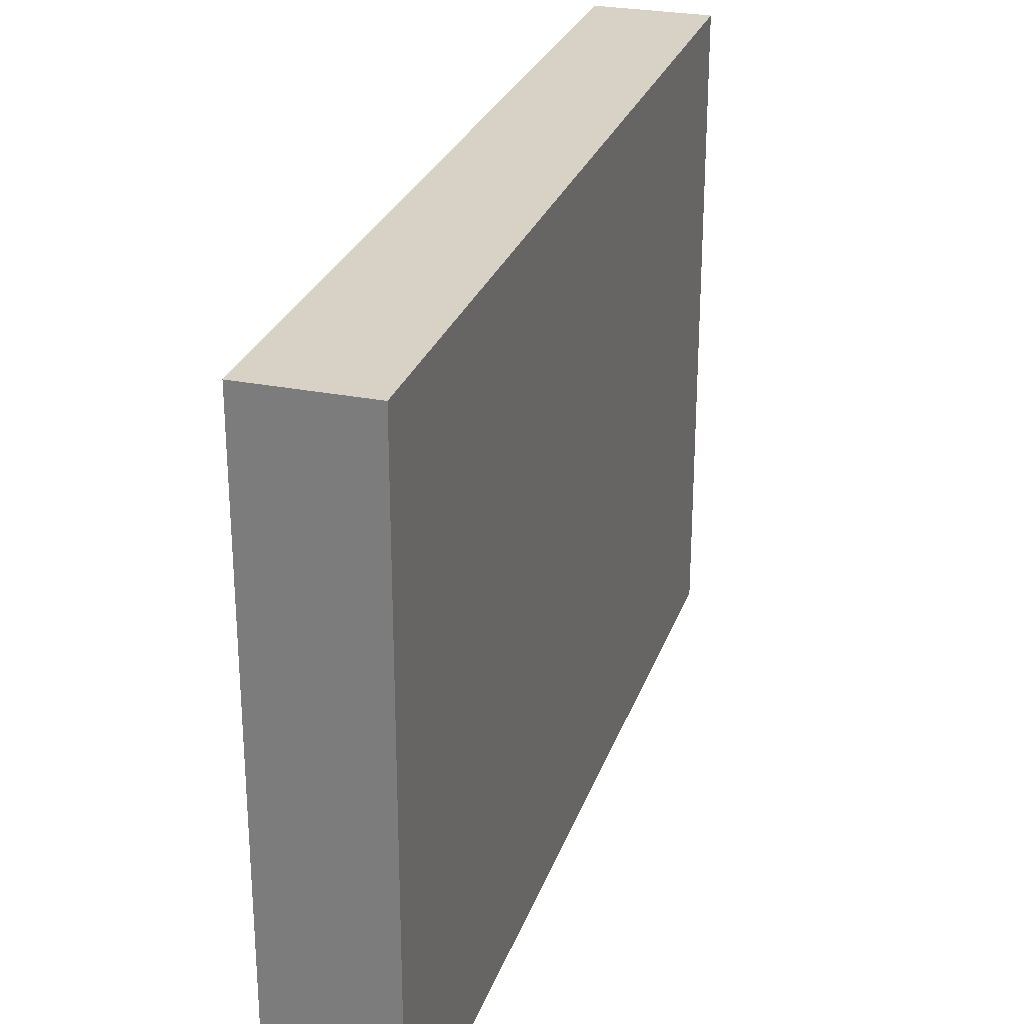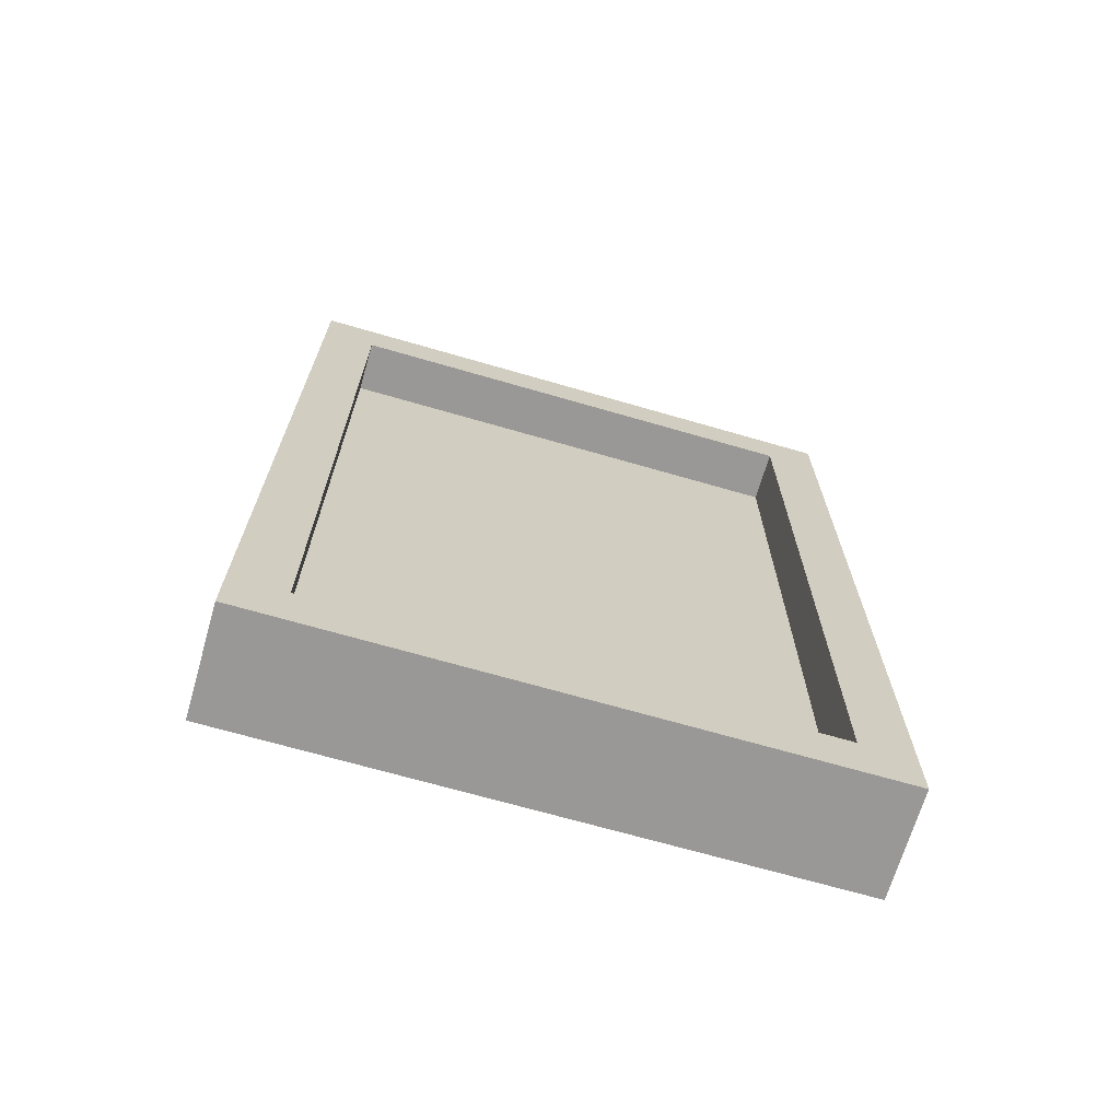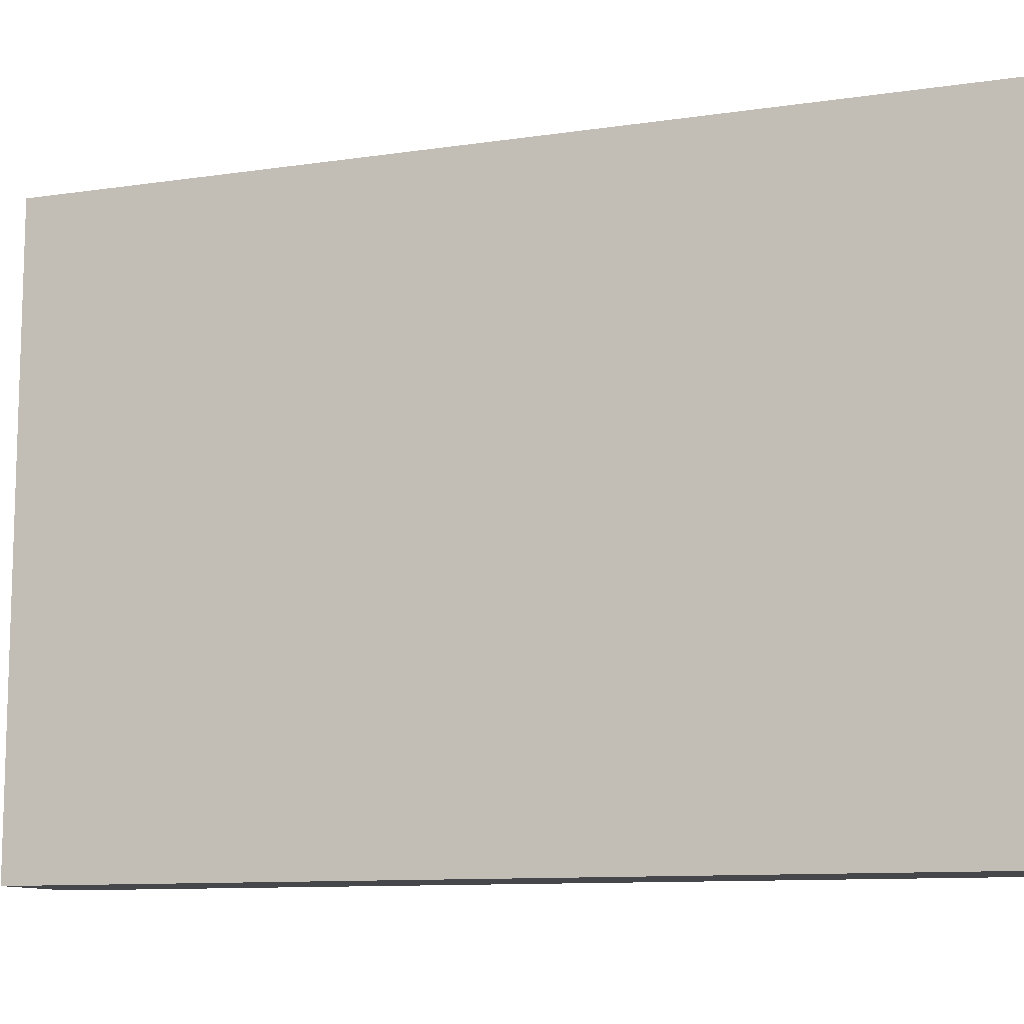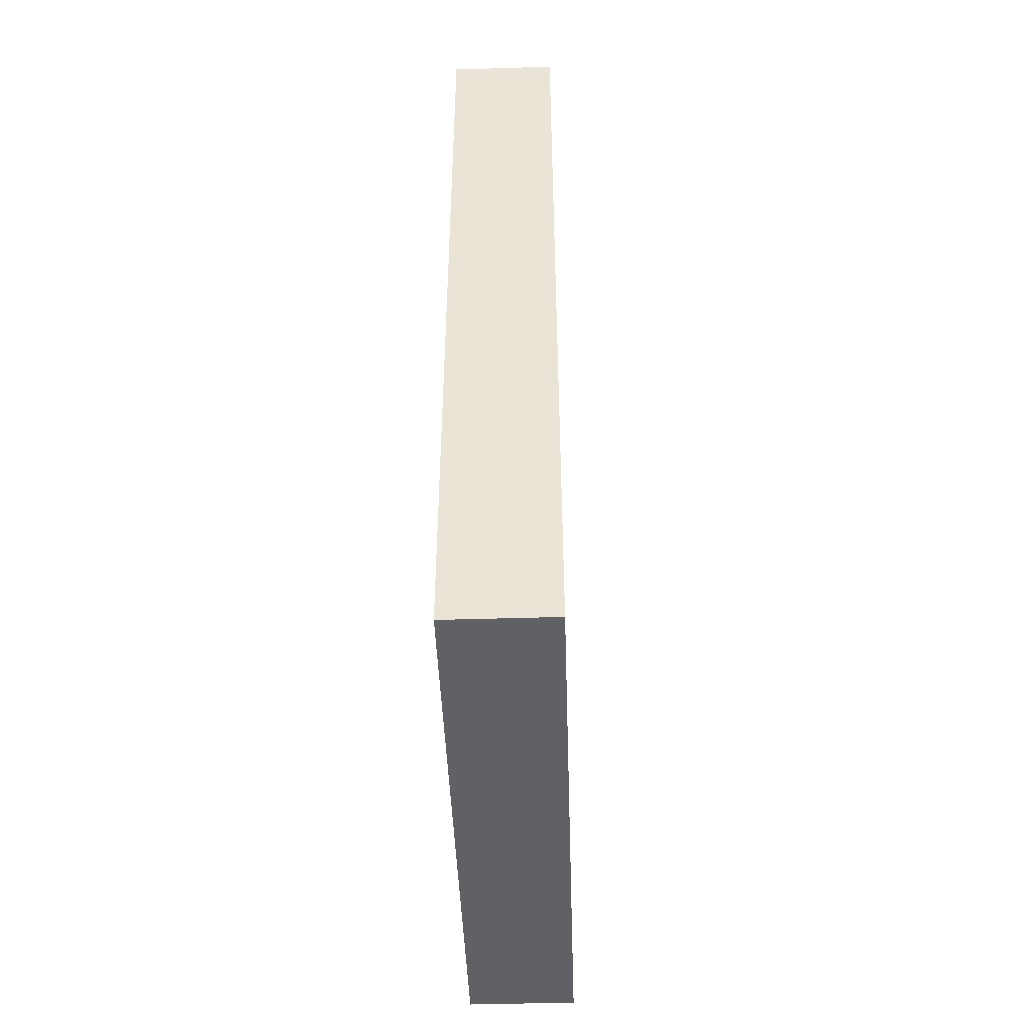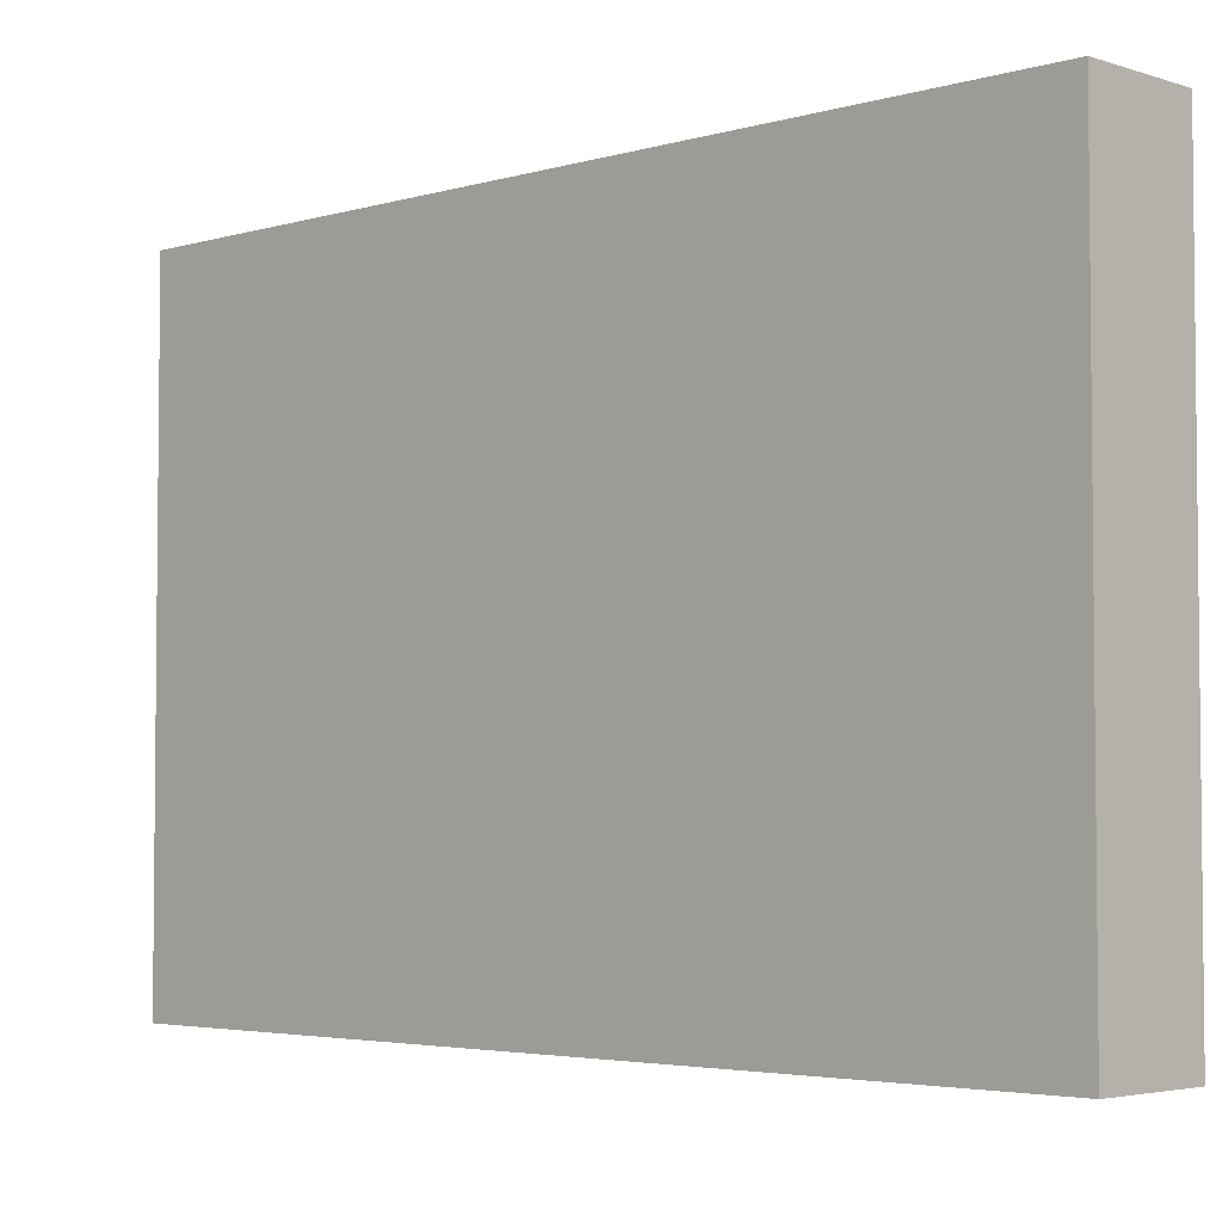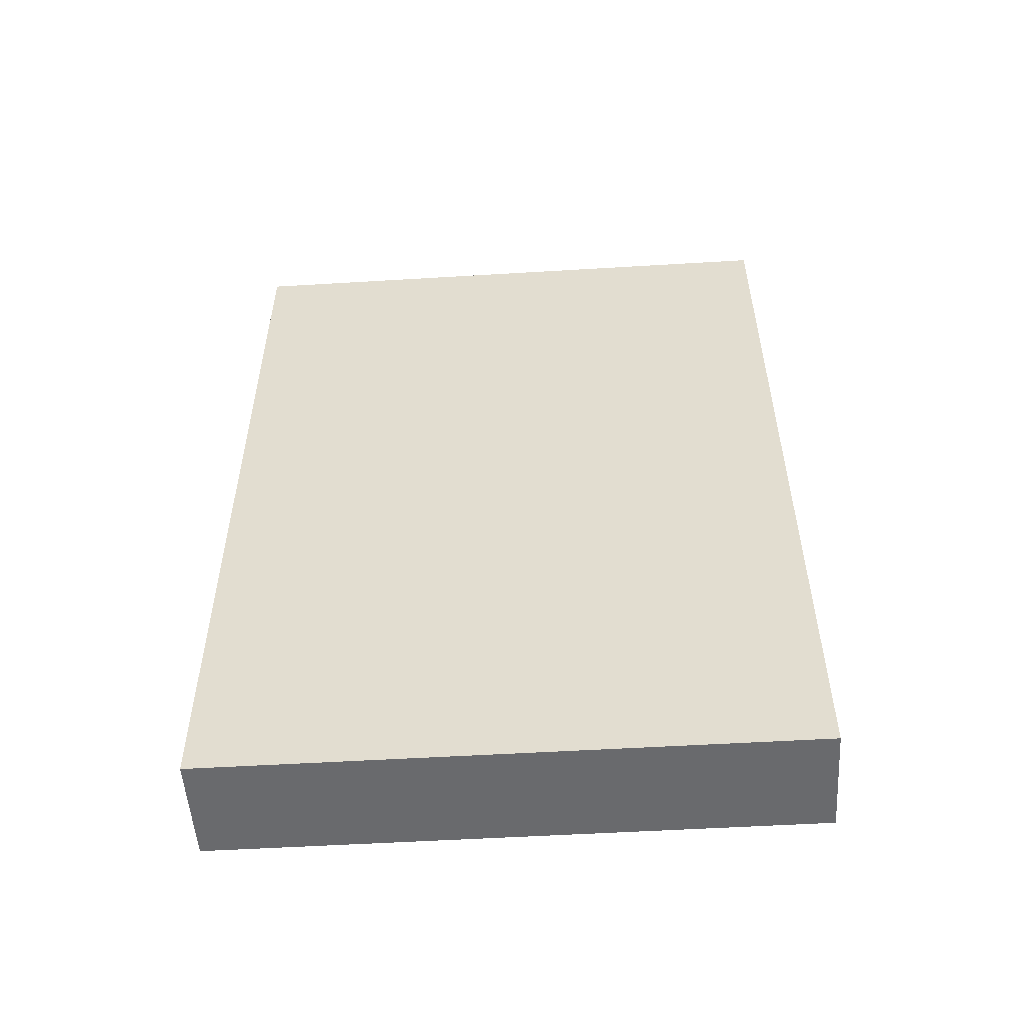
<metadata>
{"format":"obj","ext":"obj","renderer":"f3d","projection":"perspective","resolution":1024,"background":"white","views":[{"elev":27.3,"azim":-162.9,"up":"+Z"},{"elev":-68.6,"azim":73.8,"up":"+Y"},{"elev":-10.6,"azim":-69.7,"up":"+Z"},{"elev":-45.9,"azim":2.0,"up":"+Y"},{"elev":-3.8,"azim":-46.1,"up":"+Z"},{"elev":-53.0,"azim":-86.3,"up":"+Y"}]}
</metadata>
<code>
o
v -22.4 6.9 9.1
v -22.2 6.9 9.1
v -22.4 8.5 9.1
v -22.2 8.5 9.1
v -22.3 7 10.1
v -22.2 7 10.1
v -22.3 8.4 10.1
v -22.2 8.4 10.1
v -22.3 7 9.2
v -22.2 7 9.2
v -22.3 8.4 9.2
v -22.2 8.4 9.2
v -22.4 6.9 10.2
v -22.2 6.9 10.2
v -22.4 8.5 10.2
v -22.2 8.5 10.2
v -22.4 6.9 9.1
v -22.4 8.5 9.1
v -22.4 7 9.2
v -22.4 8.4 9.2
v -22.4 7.1 9.3
v -22.4 7.2 9.3
v -22.4 7.3 9.3
v -22.4 7.4 9.3
v -22.4 7.7 9.3
v -22.4 7.8 9.3
v -22.4 7.9 9.3
v -22.4 8 9.3
v -22.4 8.1 9.3
v -22.4 8.3 9.3
v -22.4 7.5 9.4
v -22.4 7.6 9.4
v -22.4 8.1 9.5
v -22.4 8.3 9.5
v -22.4 8.1 9.6
v -22.4 8.3 9.6
v -22.4 8.1 9.8
v -22.4 8.3 9.8
v -22.4 7.3 9.9
v -22.4 7.4 9.9
v -22.4 7.9 9.9
v -22.4 8 9.9
v -22.4 8.1 9.9
v -22.4 8.3 9.9
v -22.4 7.1 10
v -22.4 7.2 10
v -22.4 7.5 10
v -22.4 7.6 10
v -22.4 7.7 10
v -22.4 7.8 10
v -22.4 8.1 10
v -22.4 8.3 10
v -22.4 7 10.1
v -22.4 8.4 10.1
v -22.4 6.9 10.2
v -22.4 8.5 10.2
v -22.3 7 9.2
v -22.3 8.4 9.2
v -22.3 7.1 9.3
v -22.3 7.2 9.3
v -22.3 7.3 9.3
v -22.3 7.4 9.3
v -22.3 7.7 9.3
v -22.3 7.8 9.3
v -22.3 7.9 9.3
v -22.3 8 9.3
v -22.3 8.1 9.3
v -22.3 8.3 9.3
v -22.3 7.5 9.4
v -22.3 7.6 9.4
v -22.3 8.1 9.5
v -22.3 8.3 9.5
v -22.3 8.1 9.6
v -22.3 8.3 9.6
v -22.3 8.1 9.8
v -22.3 8.3 9.8
v -22.3 7.3 9.9
v -22.3 7.4 9.9
v -22.3 7.9 9.9
v -22.3 8 9.9
v -22.3 8.1 9.9
v -22.3 8.3 9.9
v -22.3 7.1 10
v -22.3 7.2 10
v -22.3 7.5 10
v -22.3 7.6 10
v -22.3 7.7 10
v -22.3 7.8 10
v -22.3 8.1 10
v -22.3 8.3 10
v -22.3 7 10.1
v -22.3 8.4 10.1
v -22.2 6.9 9.1
v -22.2 8.5 9.1
v -22.2 7 9.2
v -22.2 8.4 9.2
v -22.2 7 10.1
v -22.2 8.4 10.1
v -22.2 6.9 10.2
v -22.2 8.5 10.2
v -22.4 6.9 9.1
v -22.4 6.9 10.2
v -22.2 6.9 9.1
v -22.2 6.9 10.2
v -22.3 8.4 9.2
v -22.3 8.4 10.1
v -22.2 8.4 9.2
v -22.2 8.4 10.1
v -22.3 7 9.2
v -22.3 7 10.1
v -22.2 7 9.2
v -22.2 7 10.1
v -22.4 8.5 9.1
v -22.4 8.5 10.2
v -22.2 8.5 9.1
v -22.2 8.5 10.2
f 3 2 1
f 4 2 3
f 7 6 5
f 8 6 7
f 9 10 11
f 11 10 12
f 13 14 15
f 15 14 16
f 19 18 17
f 20 18 19
f 21 20 19
f 22 20 21
f 23 20 22
f 24 20 23
f 25 20 24
f 26 20 25
f 27 20 26
f 28 20 27
f 29 20 28
f 30 20 29
f 31 25 24
f 32 25 31
f 33 29 28
f 33 30 29
f 34 20 30
f 34 30 33
f 35 33 28
f 35 34 33
f 36 20 34
f 36 34 35
f 37 35 28
f 37 36 35
f 38 20 36
f 38 36 37
f 39 23 22
f 39 24 23
f 40 31 24
f 40 24 39
f 41 27 26
f 41 28 27
f 42 38 37
f 42 28 41
f 42 37 28
f 43 38 42
f 44 20 38
f 44 38 43
f 45 21 19
f 45 22 21
f 46 39 22
f 46 22 45
f 46 40 39
f 47 31 40
f 47 40 46
f 47 32 31
f 48 25 32
f 48 32 47
f 49 26 25
f 49 25 48
f 50 43 42
f 50 26 49
f 50 41 26
f 50 42 41
f 51 44 43
f 51 43 50
f 52 20 44
f 52 44 51
f 53 19 17
f 53 51 50
f 53 52 51
f 53 46 45
f 53 48 47
f 53 45 19
f 53 47 46
f 53 49 48
f 53 50 49
f 54 20 52
f 54 52 53
f 54 18 20
f 55 53 17
f 55 54 53
f 56 18 54
f 56 54 55
f 57 58 59
f 59 58 60
f 60 58 61
f 61 58 62
f 62 58 63
f 63 58 64
f 64 58 65
f 65 58 66
f 66 58 67
f 67 58 68
f 62 63 69
f 69 63 70
f 66 67 71
f 67 68 71
f 68 58 72
f 71 68 72
f 66 71 73
f 71 72 73
f 72 58 74
f 73 72 74
f 66 73 75
f 73 74 75
f 74 58 76
f 75 74 76
f 60 61 77
f 61 62 77
f 62 69 78
f 77 62 78
f 64 65 79
f 65 66 79
f 75 76 80
f 79 66 80
f 66 75 80
f 80 76 81
f 76 58 82
f 81 76 82
f 57 59 83
f 59 60 83
f 60 77 84
f 83 60 84
f 77 78 84
f 78 69 85
f 84 78 85
f 69 70 85
f 70 63 86
f 85 70 86
f 63 64 87
f 86 63 87
f 80 81 88
f 87 64 88
f 64 79 88
f 79 80 88
f 81 82 89
f 88 81 89
f 82 58 90
f 89 82 90
f 88 89 91
f 87 88 91
f 89 90 91
f 83 84 91
f 85 86 91
f 57 83 91
f 84 85 91
f 86 87 91
f 90 58 92
f 91 90 92
f 93 94 95
f 95 94 96
f 93 95 97
f 96 94 98
f 93 97 99
f 97 98 99
f 98 94 100
f 99 98 100
f 103 102 101
f 104 102 103
f 107 106 105
f 108 106 107
f 109 110 111
f 111 110 112
f 113 114 115
f 115 114 116

</code>
